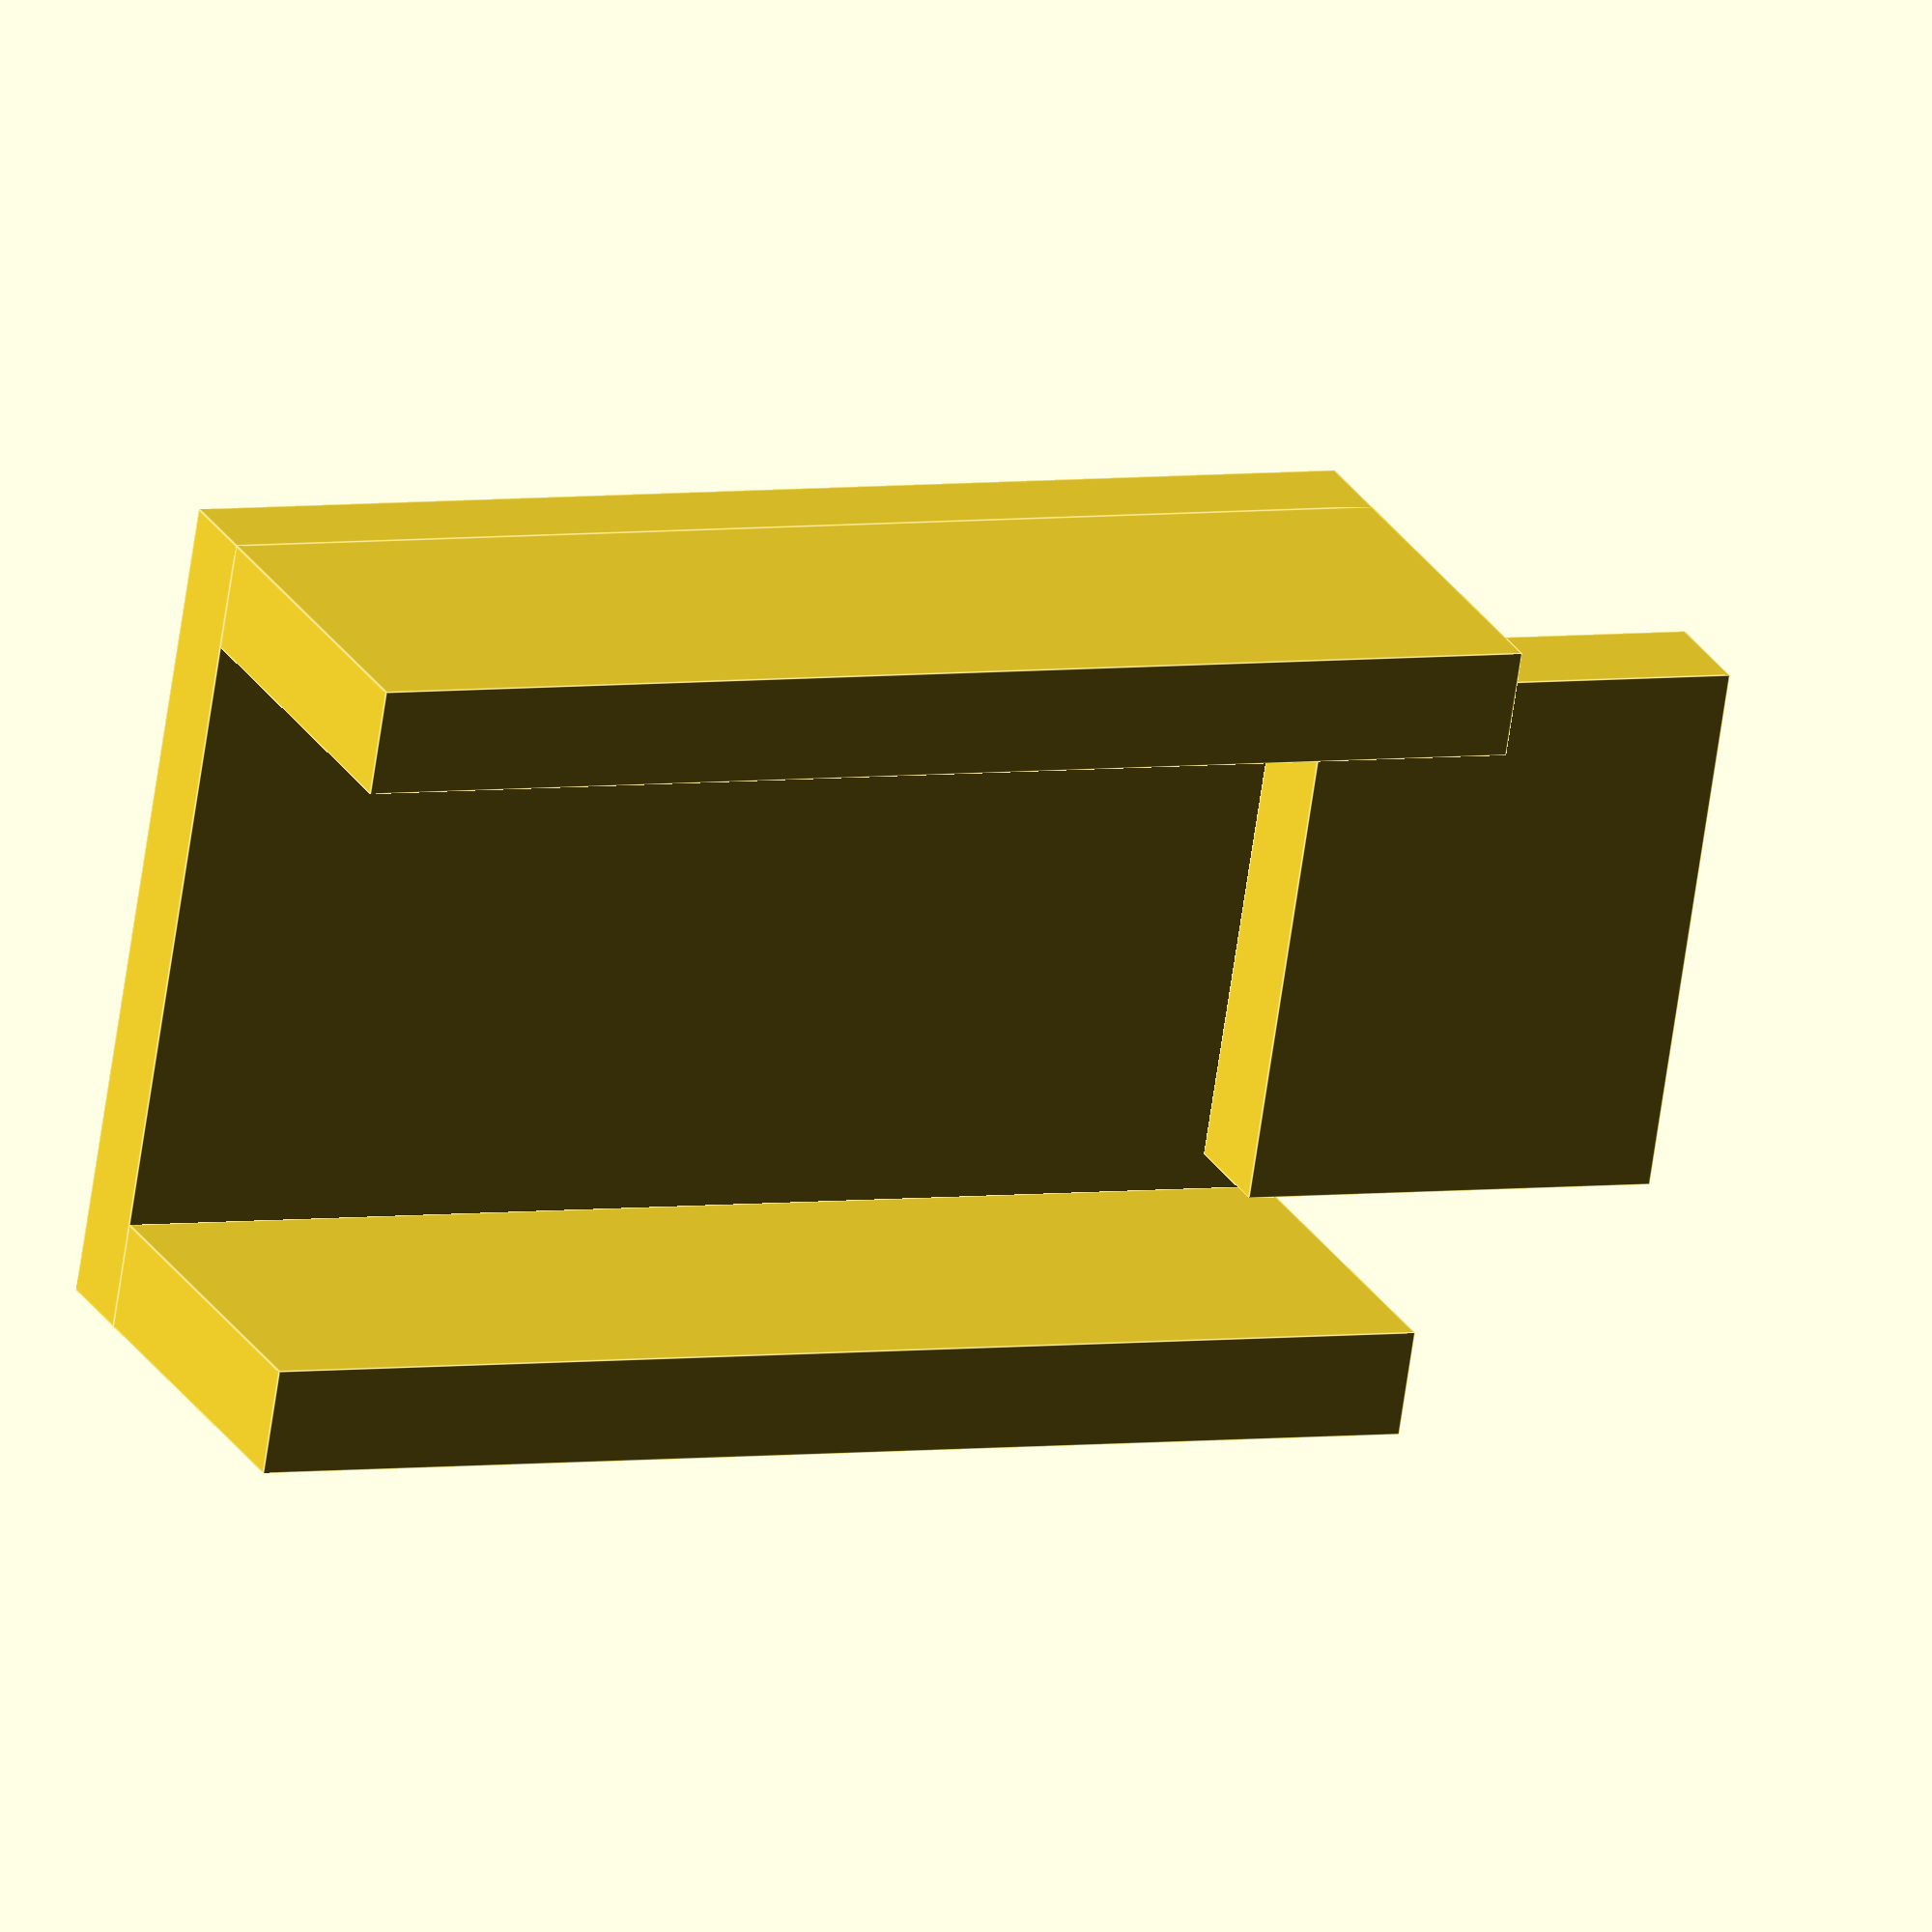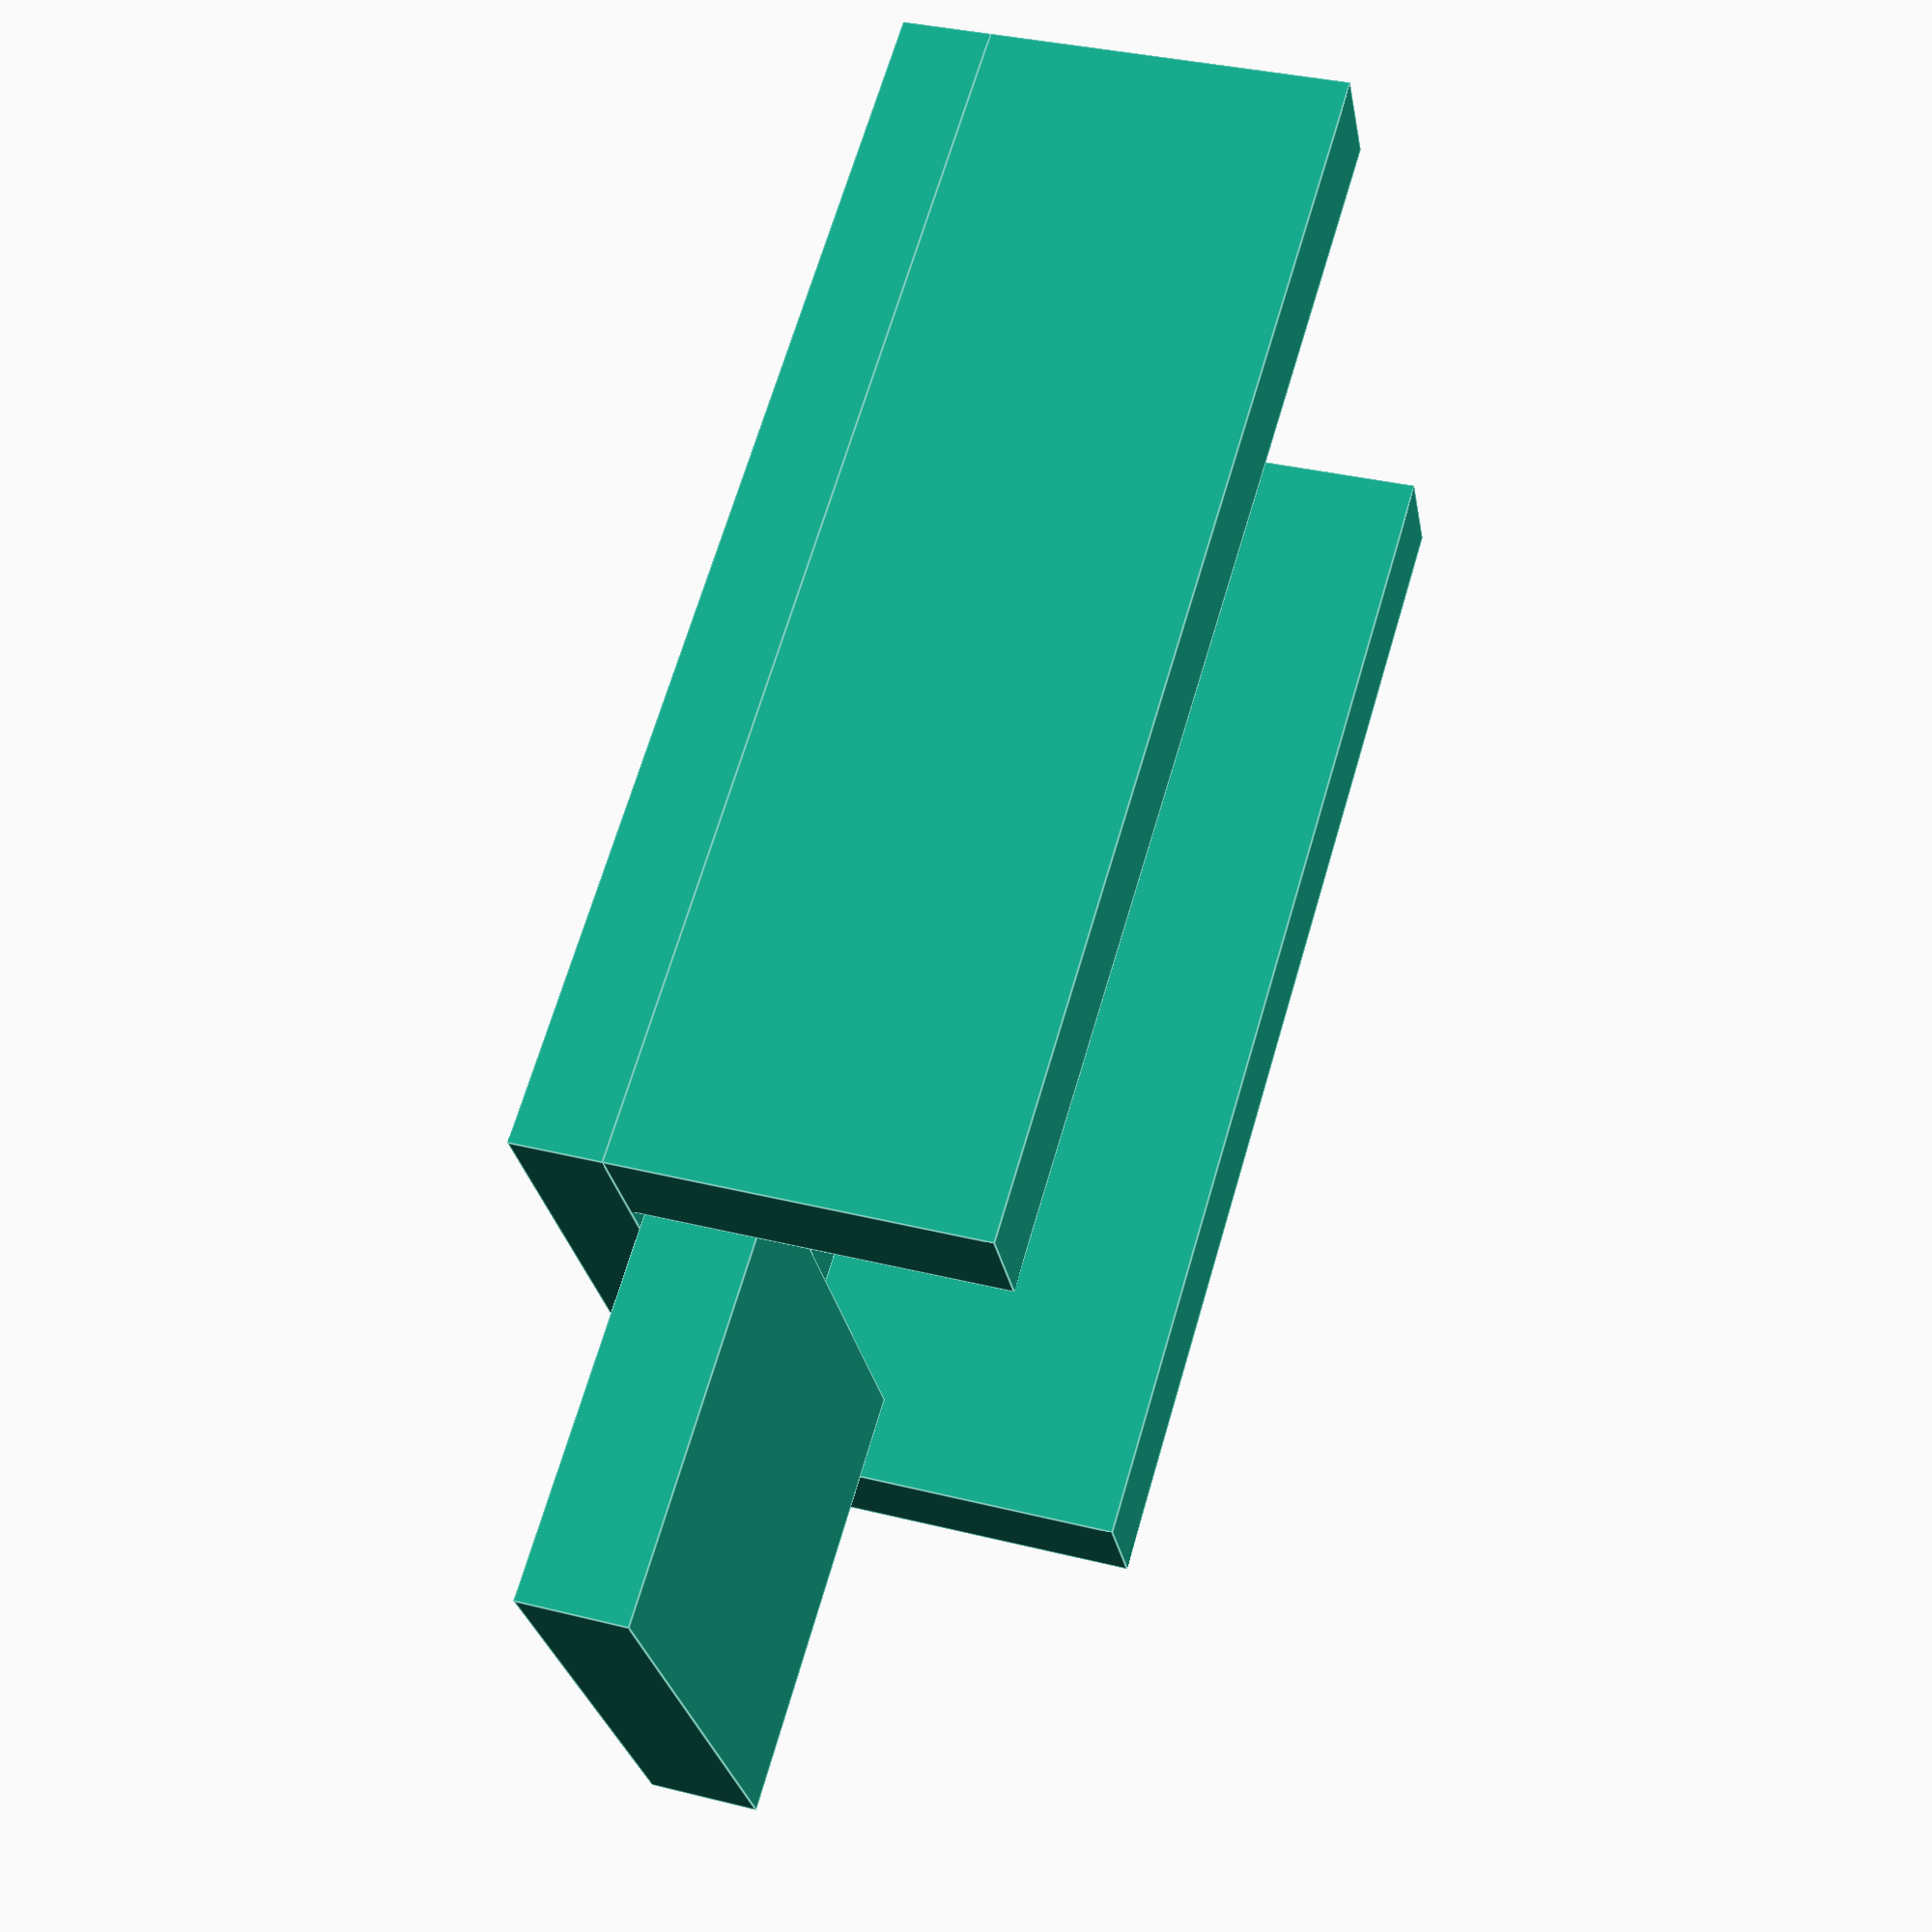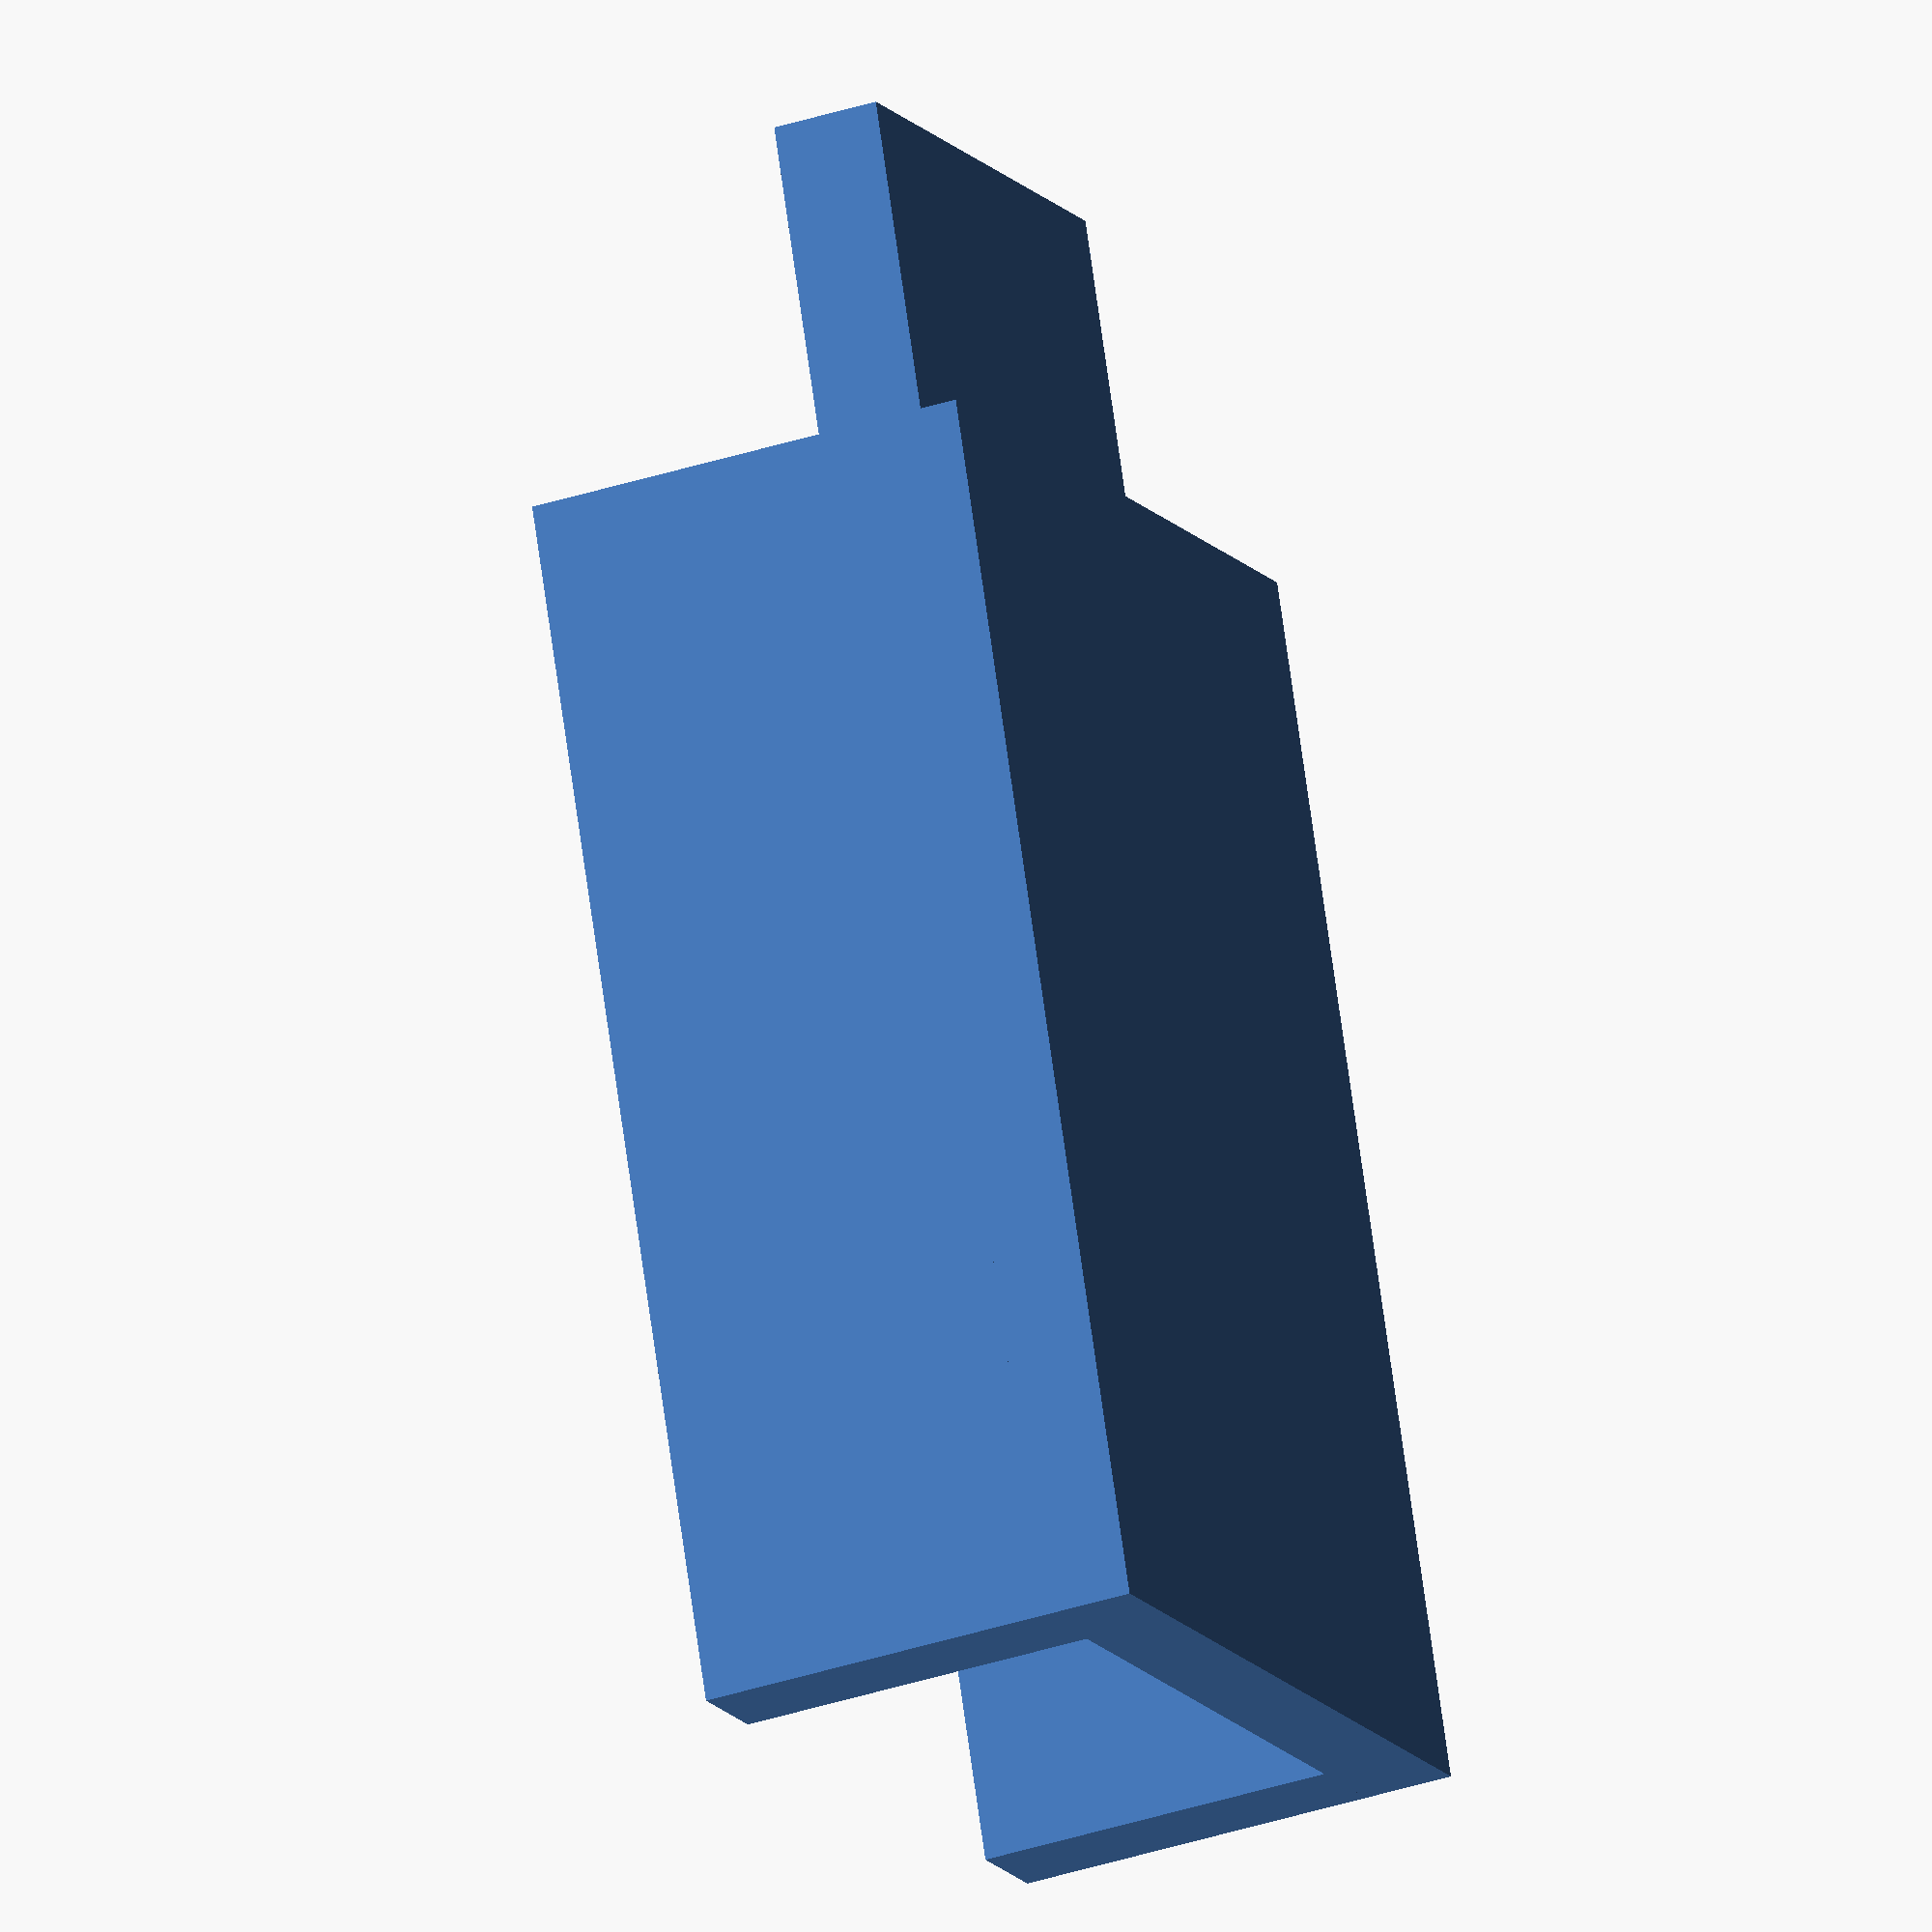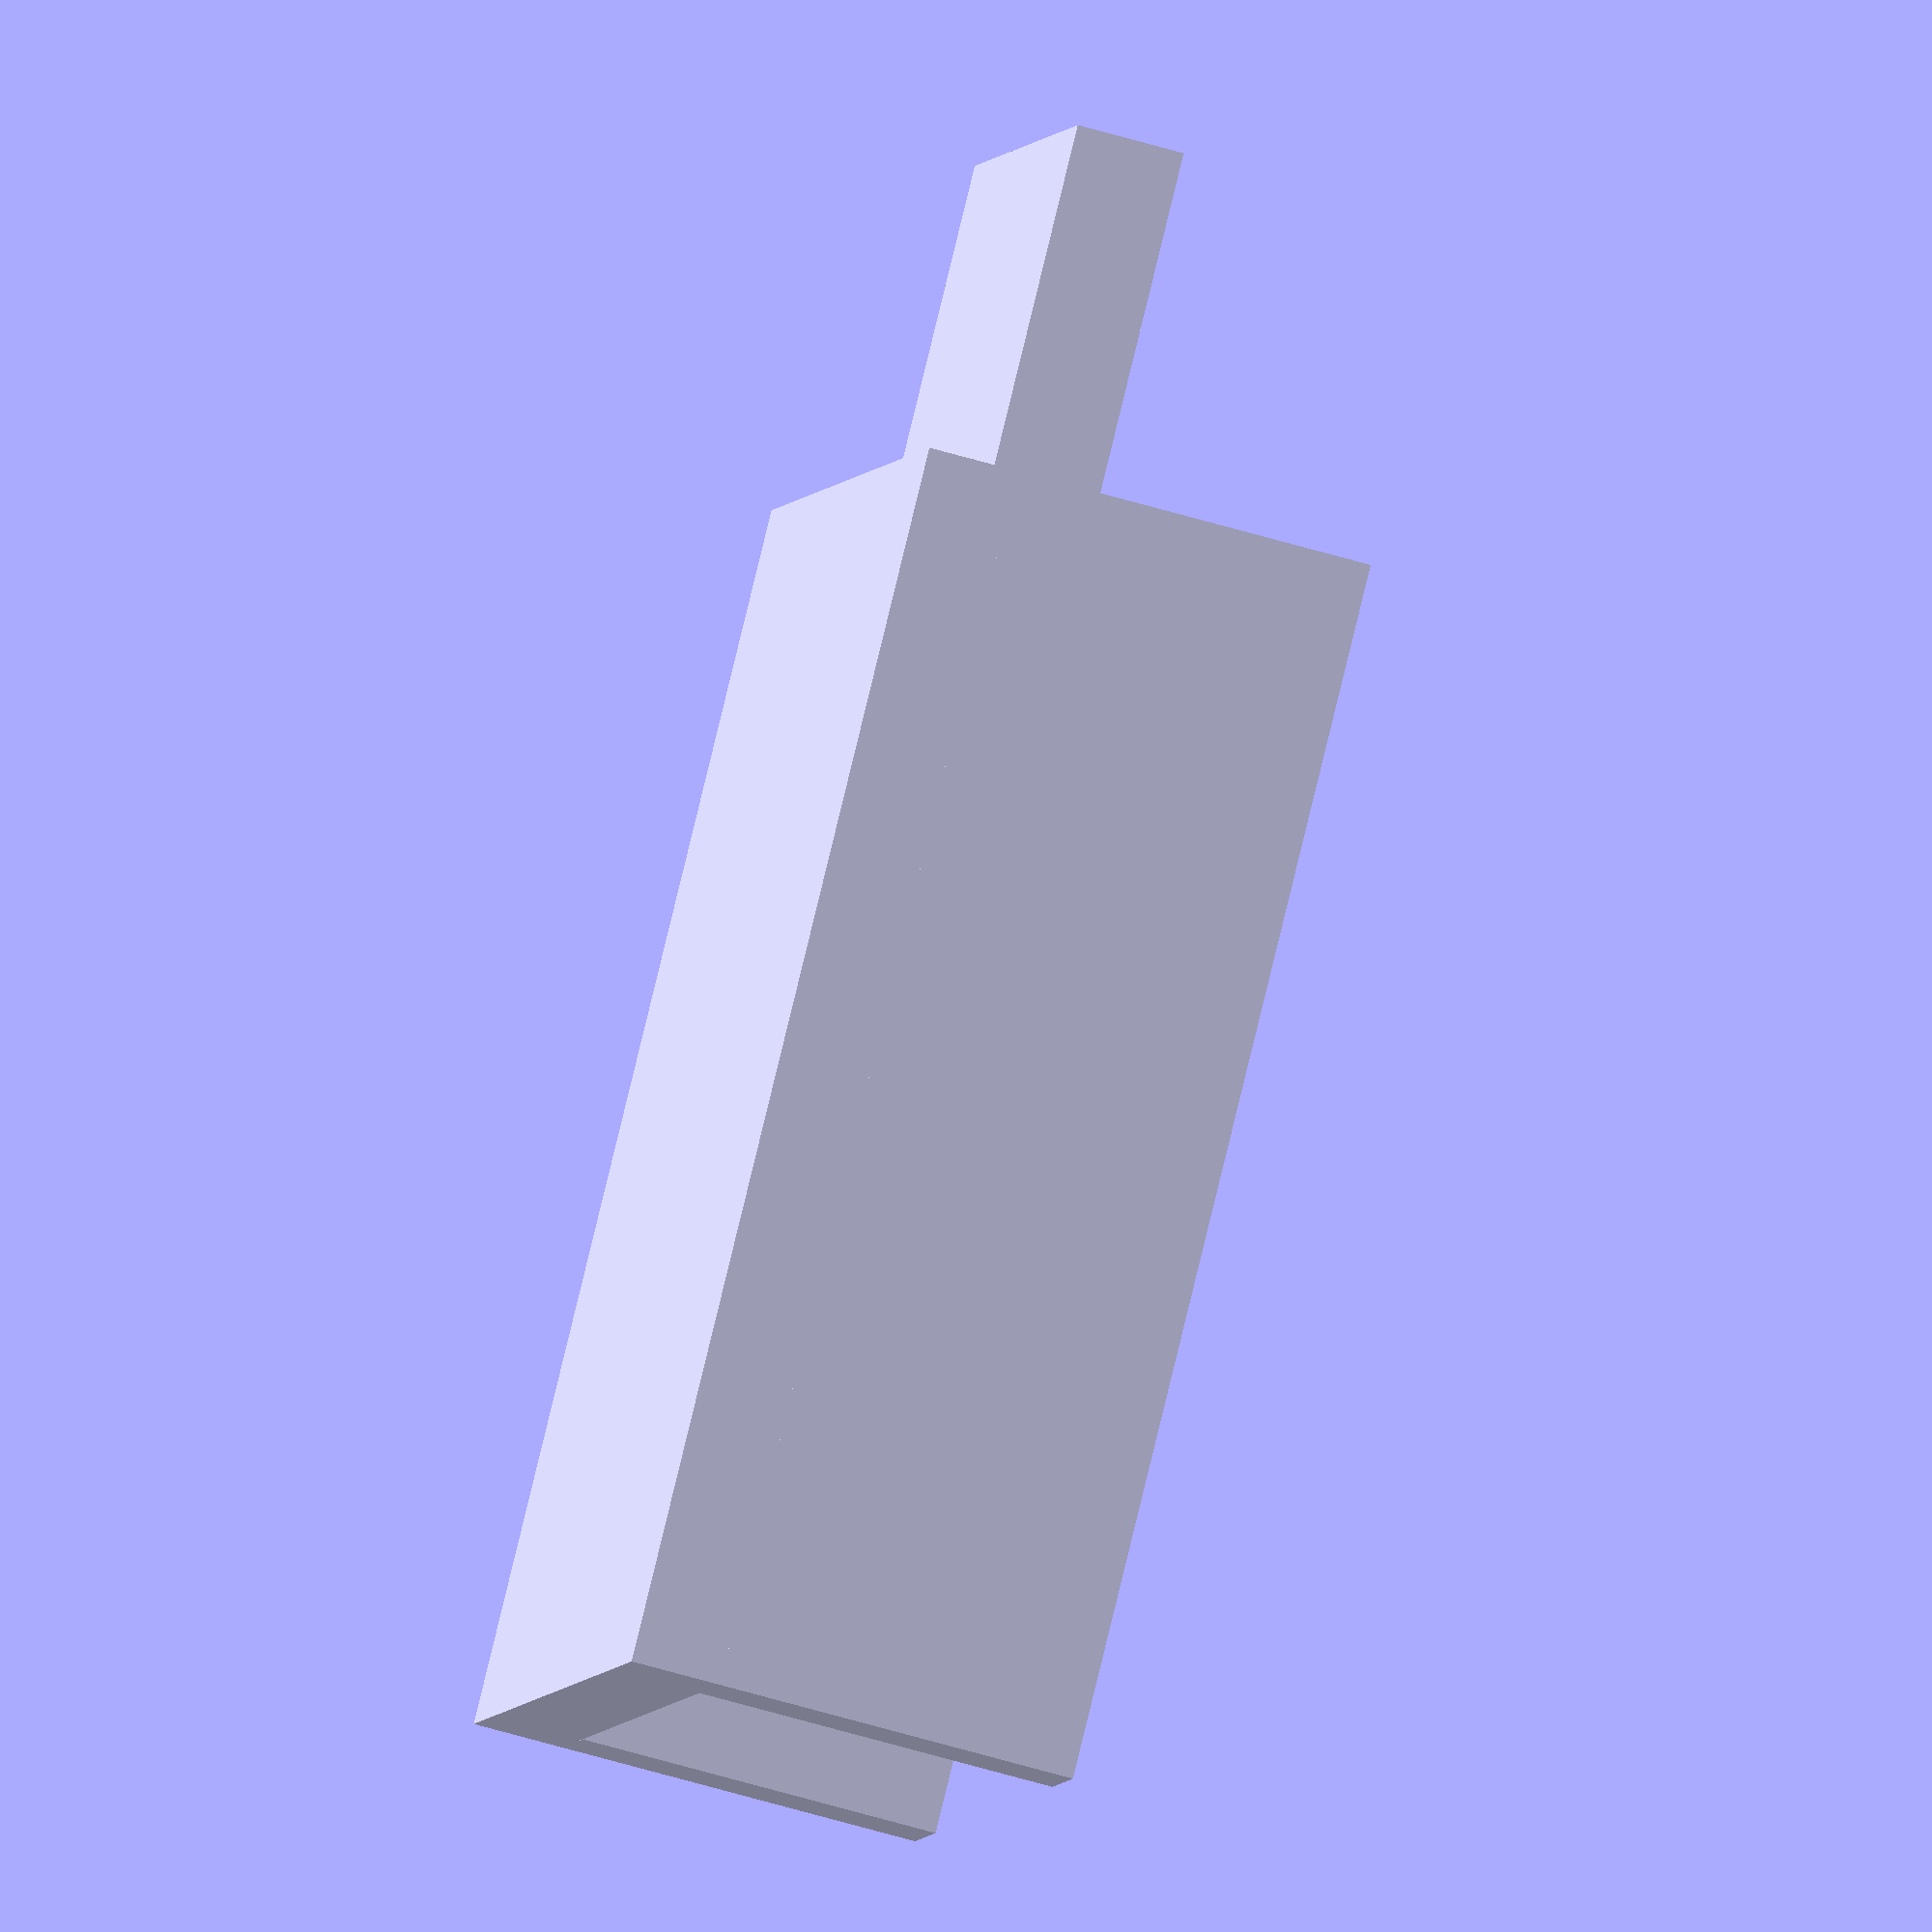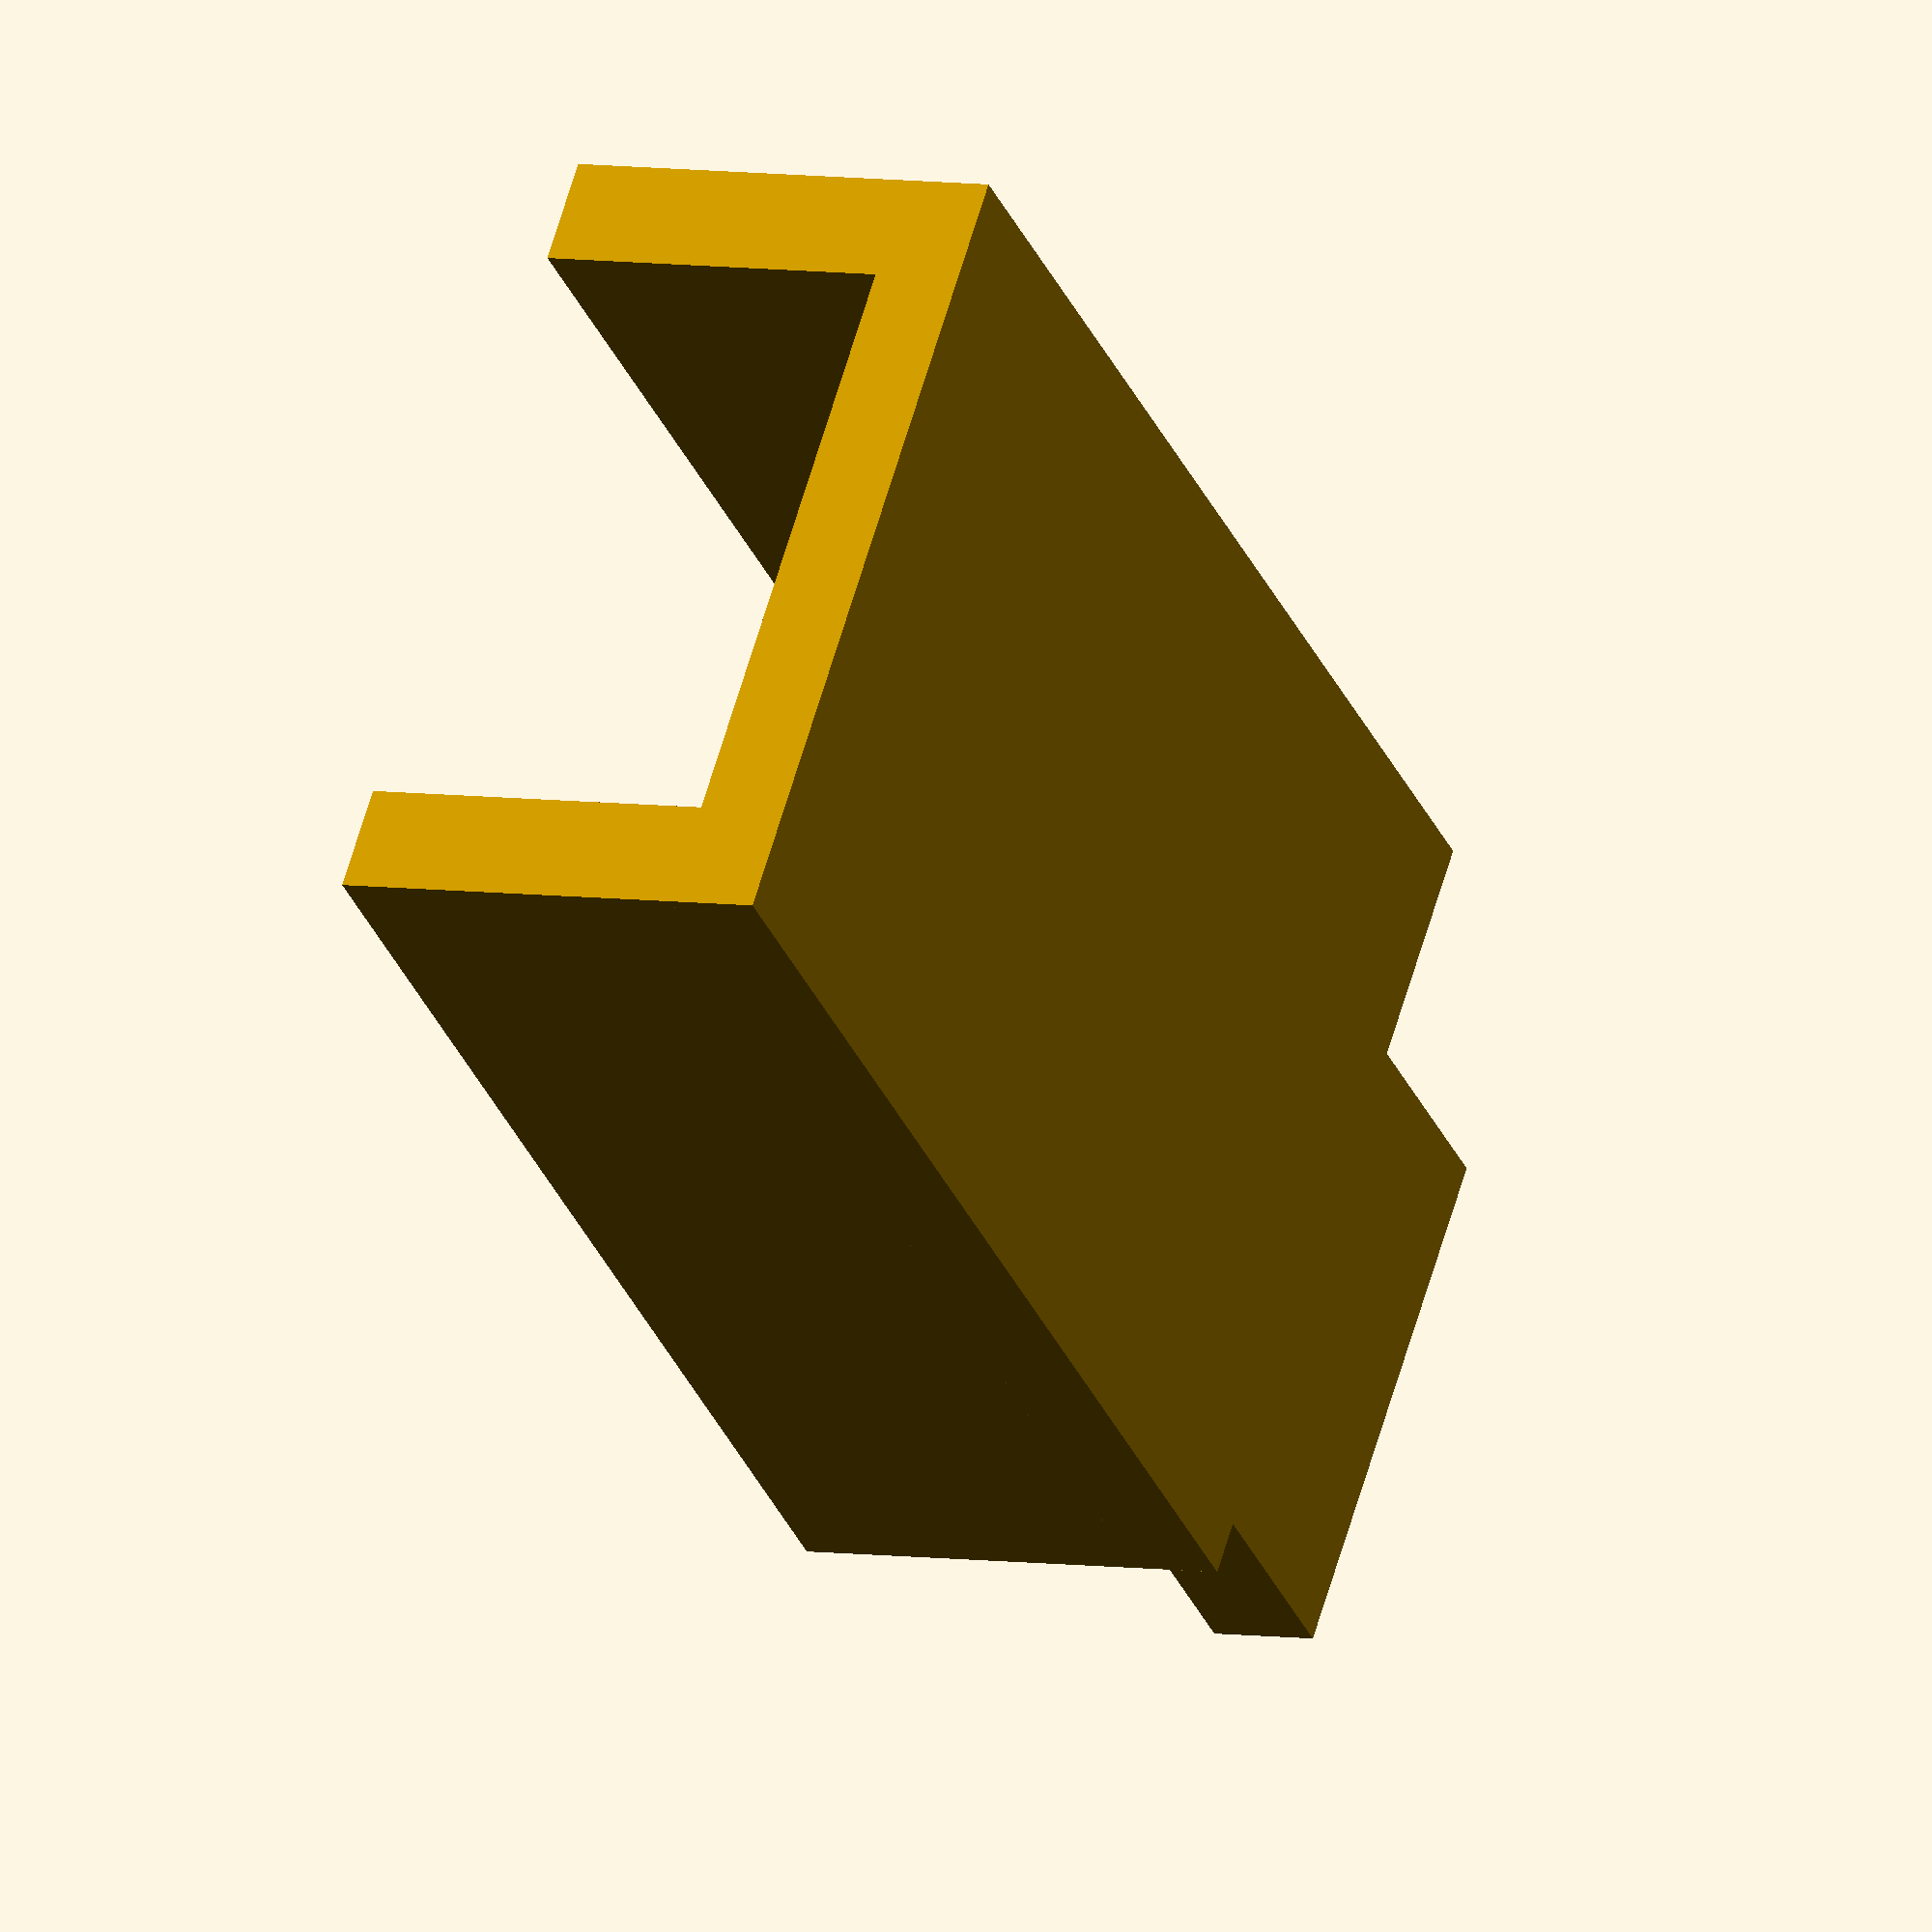
<openscad>
echo(version=version());

// Values are in millimeters

$fa=1;
$fs=1;
////////////////////////////

function moteino_dims(has_ftdi_pins=true, has_headers = "top") = [
	(23),
	(34 + (has_ftdi_pins?10:0)),
	(2.5 + ((has_headers)?10:0))
	];
	


module moteino(has_ftdi_pins=true, has_headers = "top") {
	motenio = [23, 34, 2.5];
	cube(motenio);

	if(has_ftdi_pins) {
		translate([4, -10, motenio[2]]) {
			cube([15, 12, 3]);
		}
	}
	header = [3, motenio[1], 10];
	if(has_headers == "top") {
		translate([0, 0, motenio[2]]) cube(header);
		translate([(motenio[0] - header[0]), 0, motenio[2]]) cube(header);
	} else if (has_headers == "bot" || has_headers == "bottom") {
		translate([0, 0, -header[2]]) cube(header);
		translate([(motenio[0] - header[0]), 0, -header[2]]) cube(header);
	}
}


moteino();

// vim: set ai sw=2 ts=2 :

</openscad>
<views>
elev=334.3 azim=279.1 roll=336.1 proj=o view=edges
elev=326.2 azim=59.2 roll=288.9 proj=p view=edges
elev=215.2 azim=20.1 roll=66.3 proj=o view=solid
elev=237.5 azim=308.1 roll=287.5 proj=o view=wireframe
elev=174.5 azim=233.1 roll=62.5 proj=o view=wireframe
</views>
